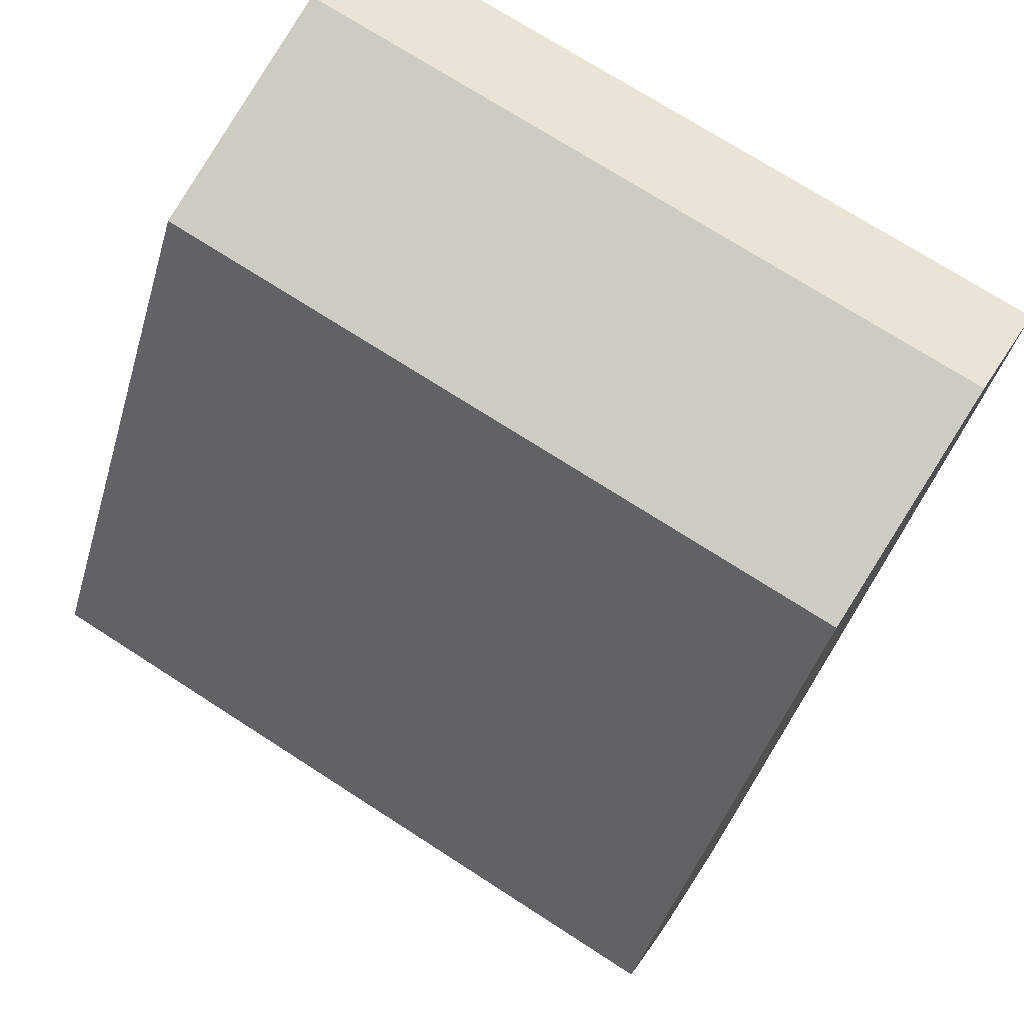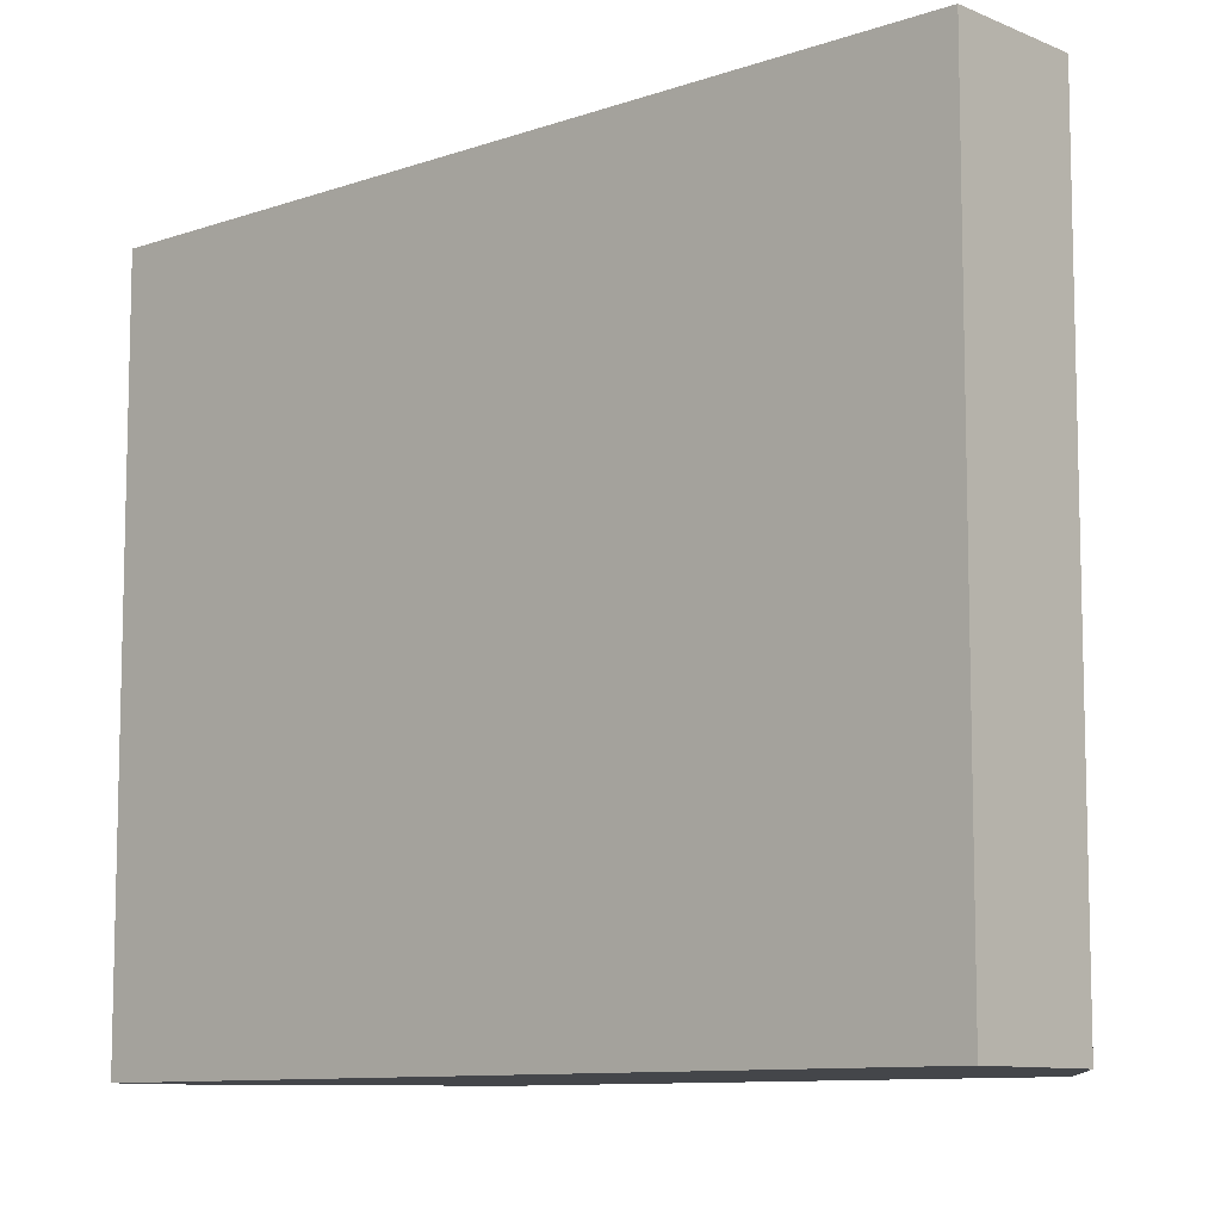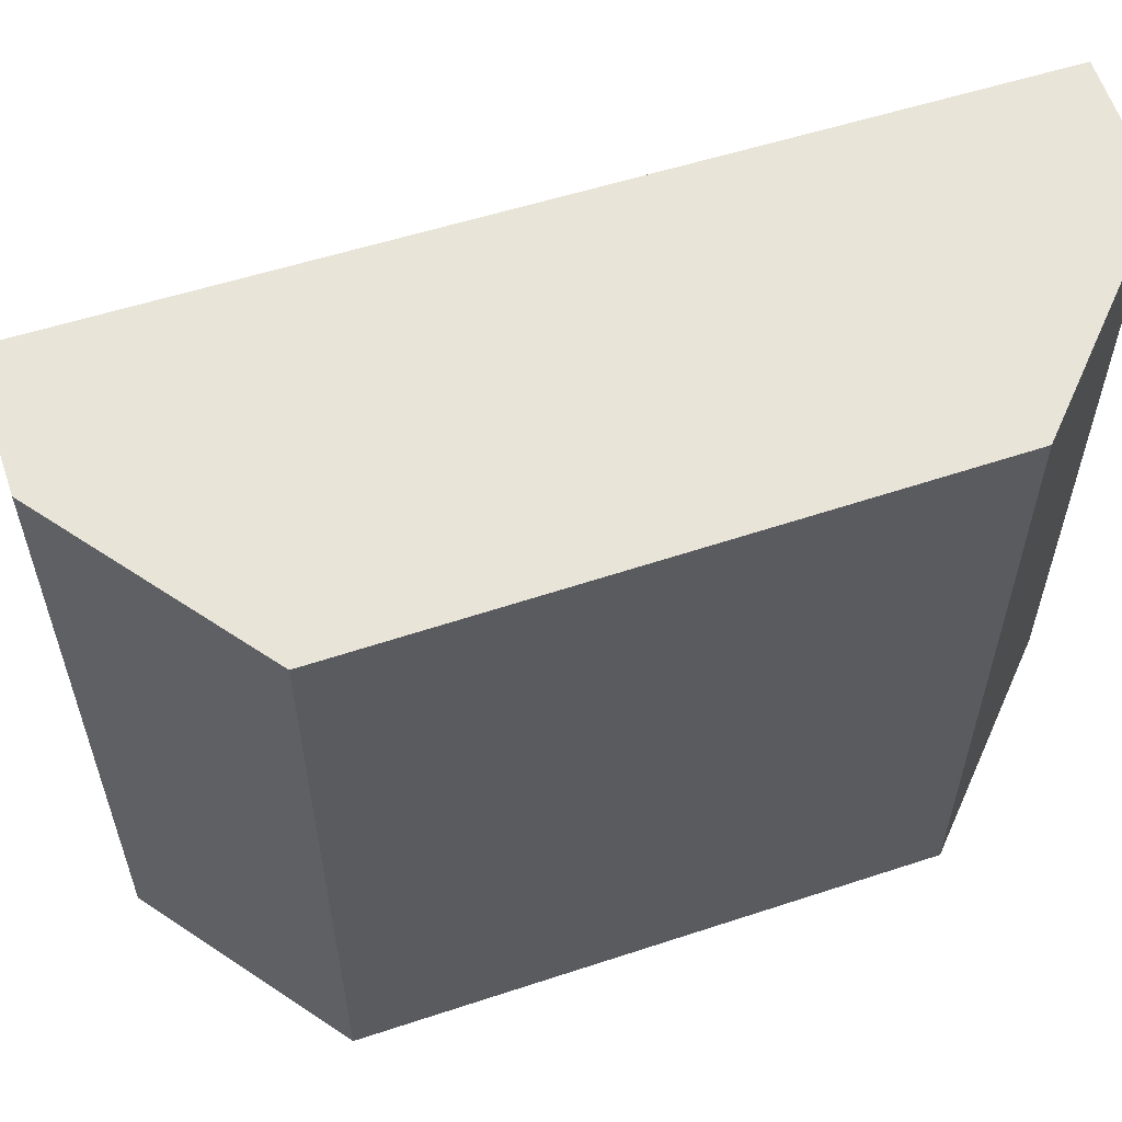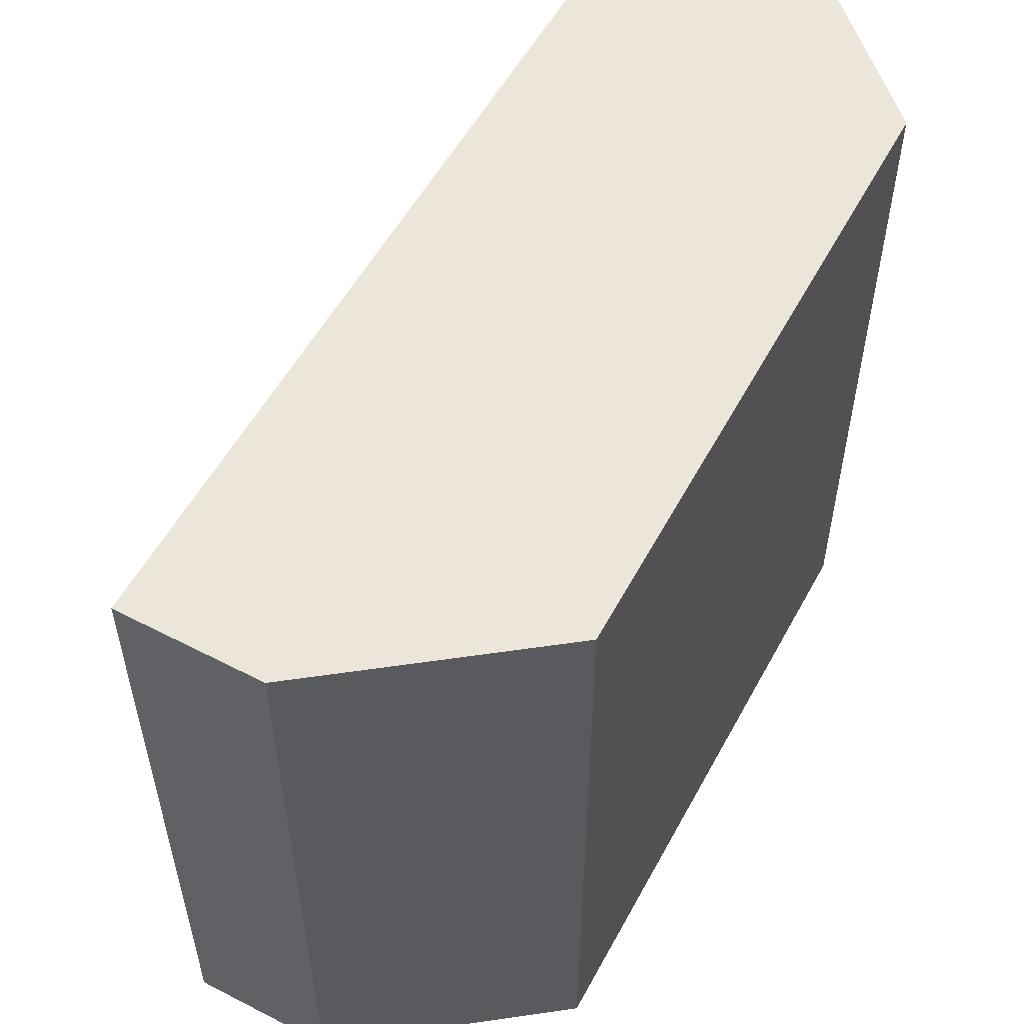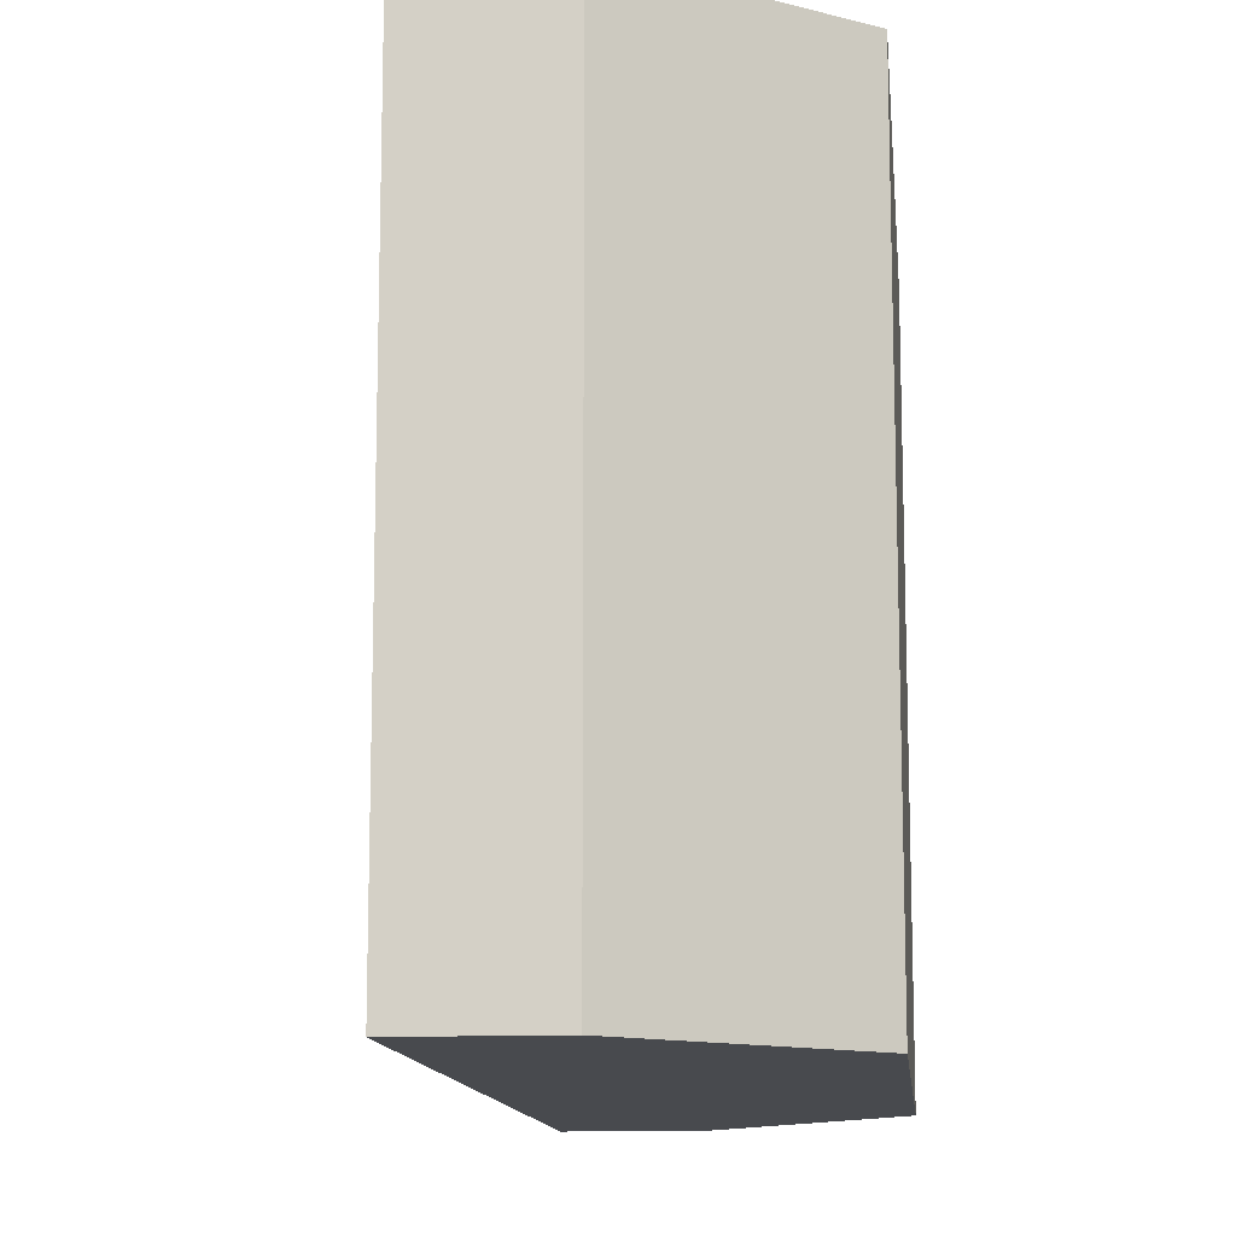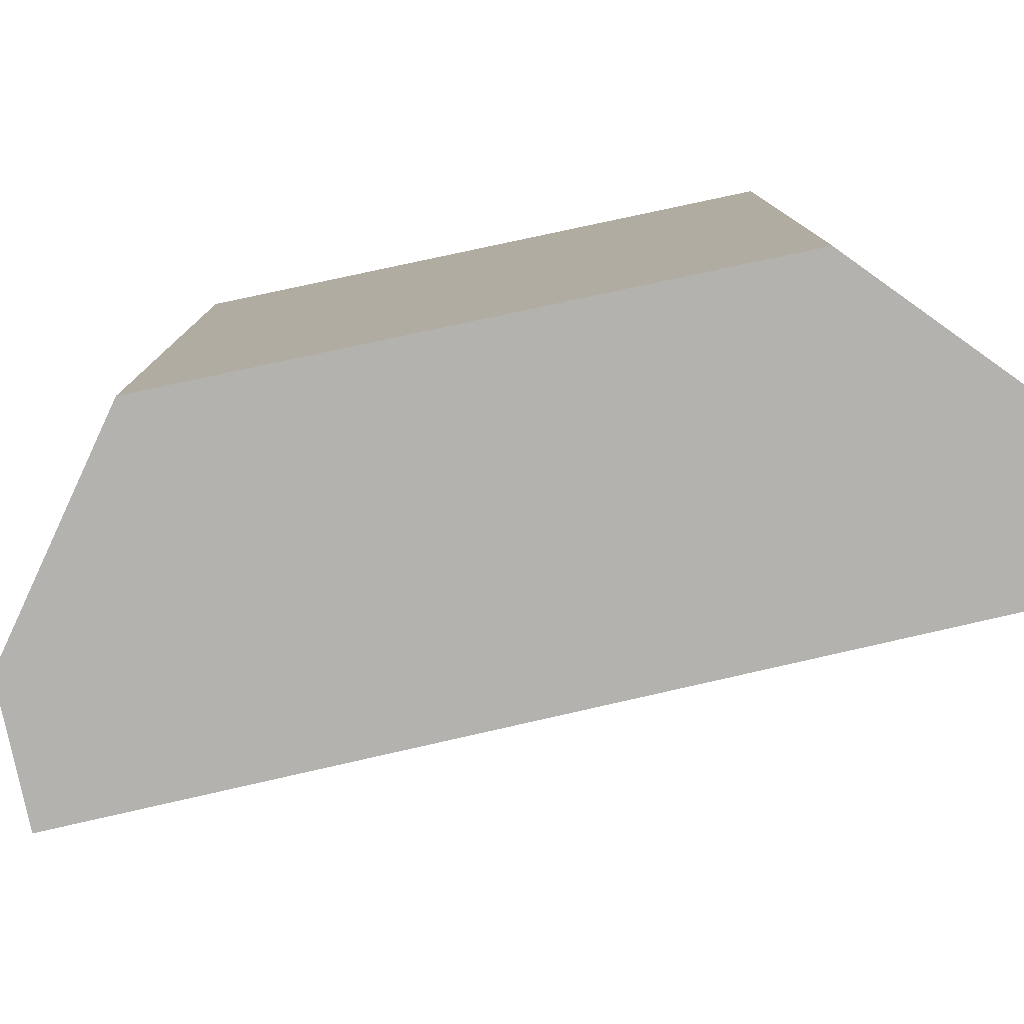
<metadata>
{"format":"obj","ext":"obj","renderer":"f3d","projection":"perspective","resolution":1024,"background":"white","views":[{"elev":72.8,"azim":-57.2,"up":"+Z"},{"elev":-9.5,"azim":162.8,"up":"+Y"},{"elev":60.1,"azim":-77.6,"up":"+Y"},{"elev":57.4,"azim":-120.6,"up":"+Y"},{"elev":-12.8,"azim":-143.2,"up":"+Y"},{"elev":-79.8,"azim":-47.0,"up":"+Y"}]}
</metadata>
<code>
v  4.033 4.432 2.911
v  1.823 4.432 3.021
v  3.33 4.432 3.33
v  1.285 4.432 -1.846
v  0 4.432 2.714e-16
v  0.573 4.432 -1.416
v  0.573 8.67e-17 -1.416
v  0 0 0
v  1.823 -1.85e-16 3.021
v  3.33 -2.039e-16 3.33
v  4.033 -1.782e-16 2.911
v  1.285 1.13e-16 -1.846
g defaultobject
f 1 2 3
f 2 1 4
f 2 4 5
f 5 4 6
f 7 5 6
f 5 7 8
f 8 2 5
f 2 8 9
f 9 3 2
f 3 9 10
f 10 1 3
f 1 10 11
f 11 4 1
f 4 11 12
f 12 6 4
f 6 12 7
f 9 11 10
f 11 9 12
f 12 9 8
f 12 8 7

</code>
